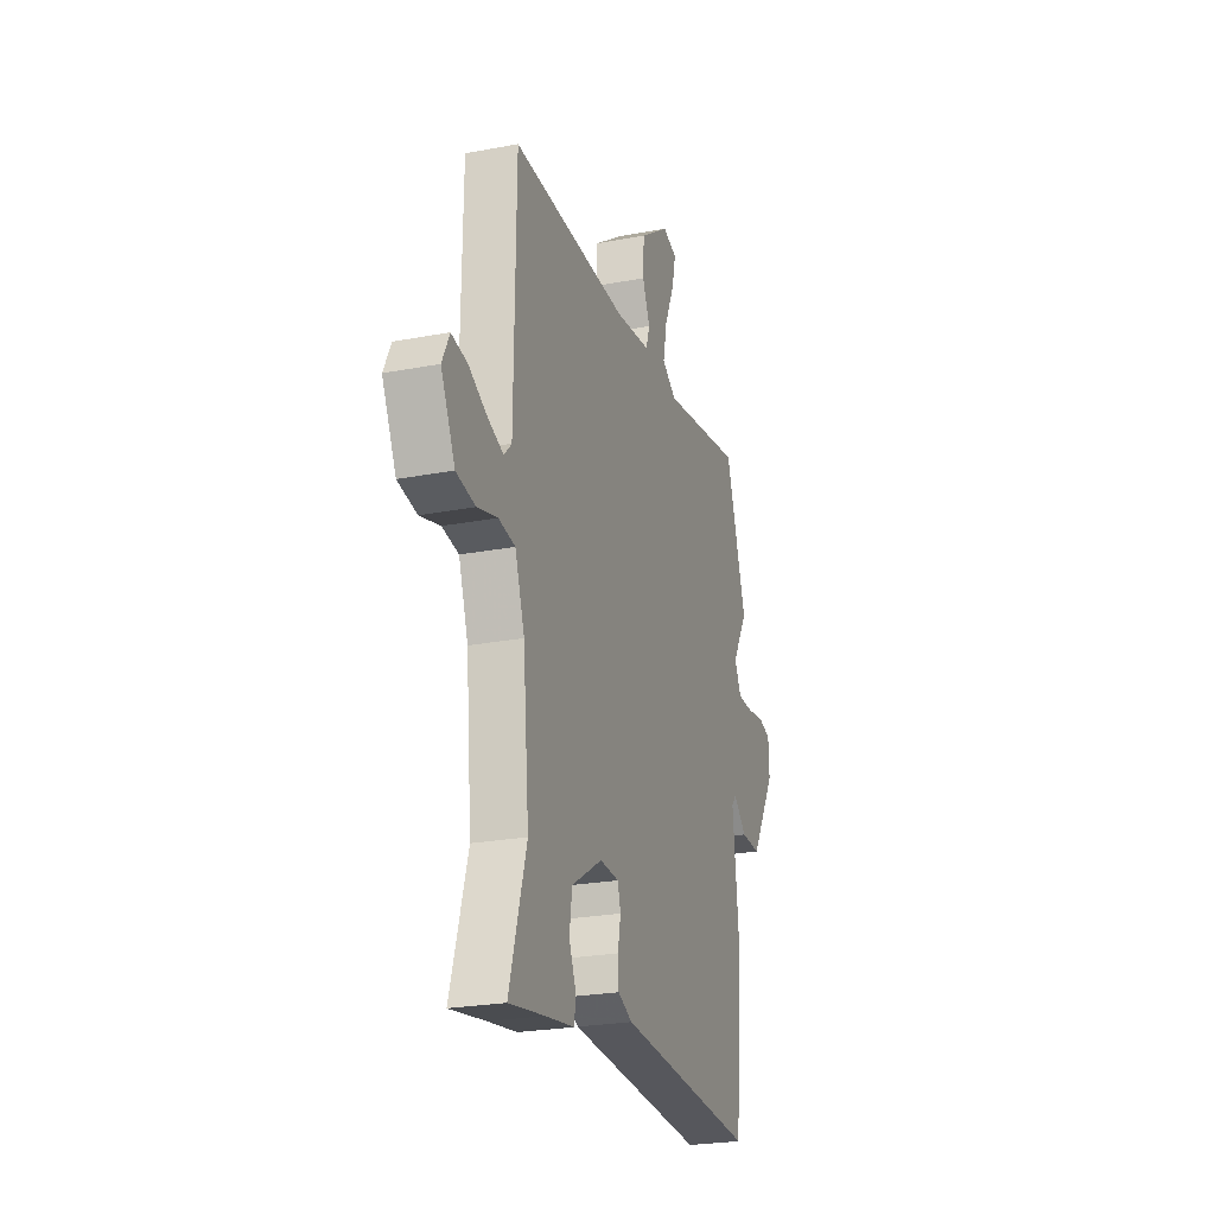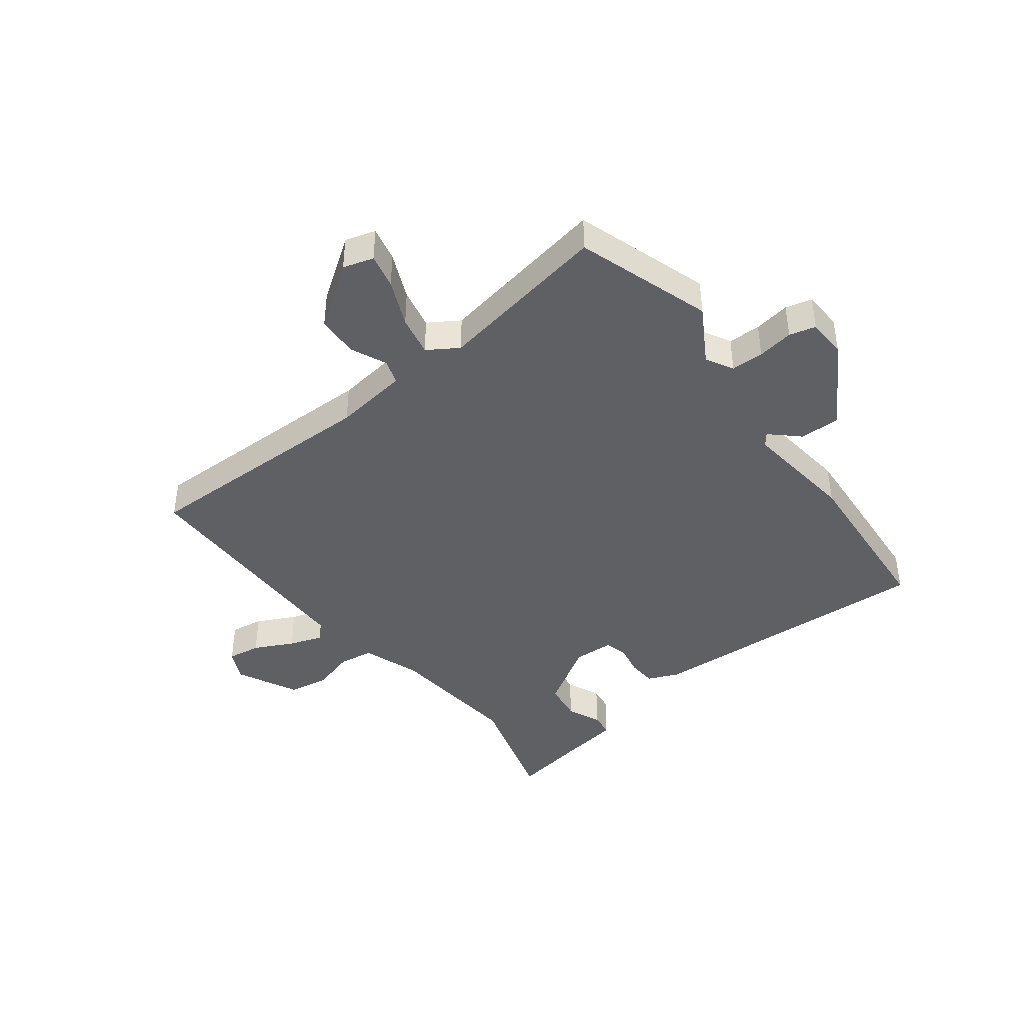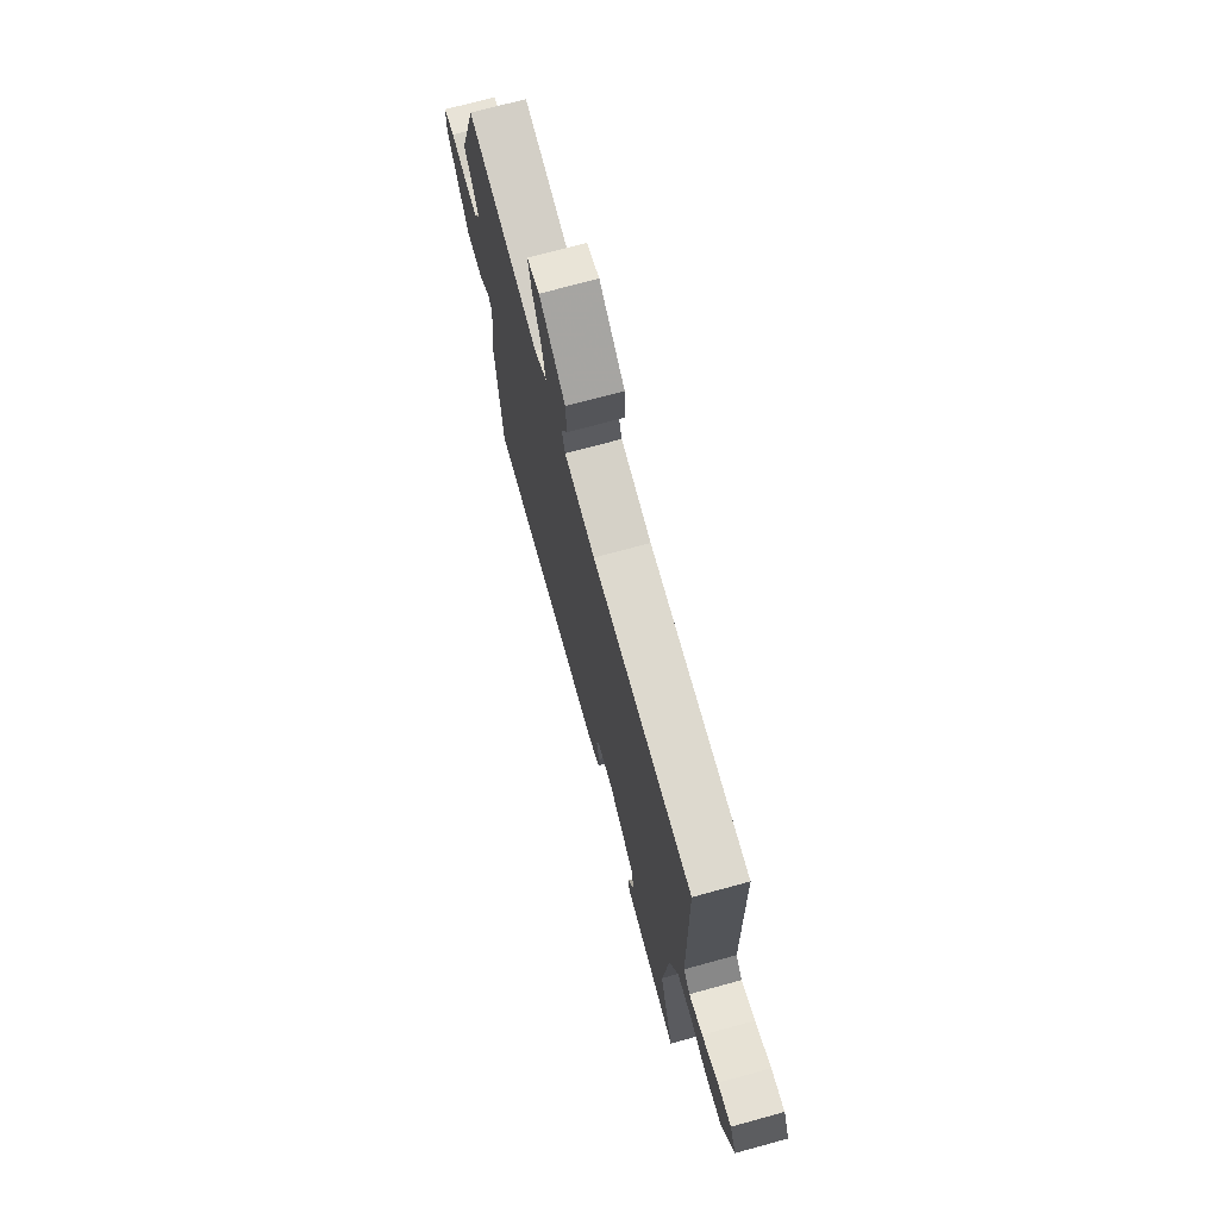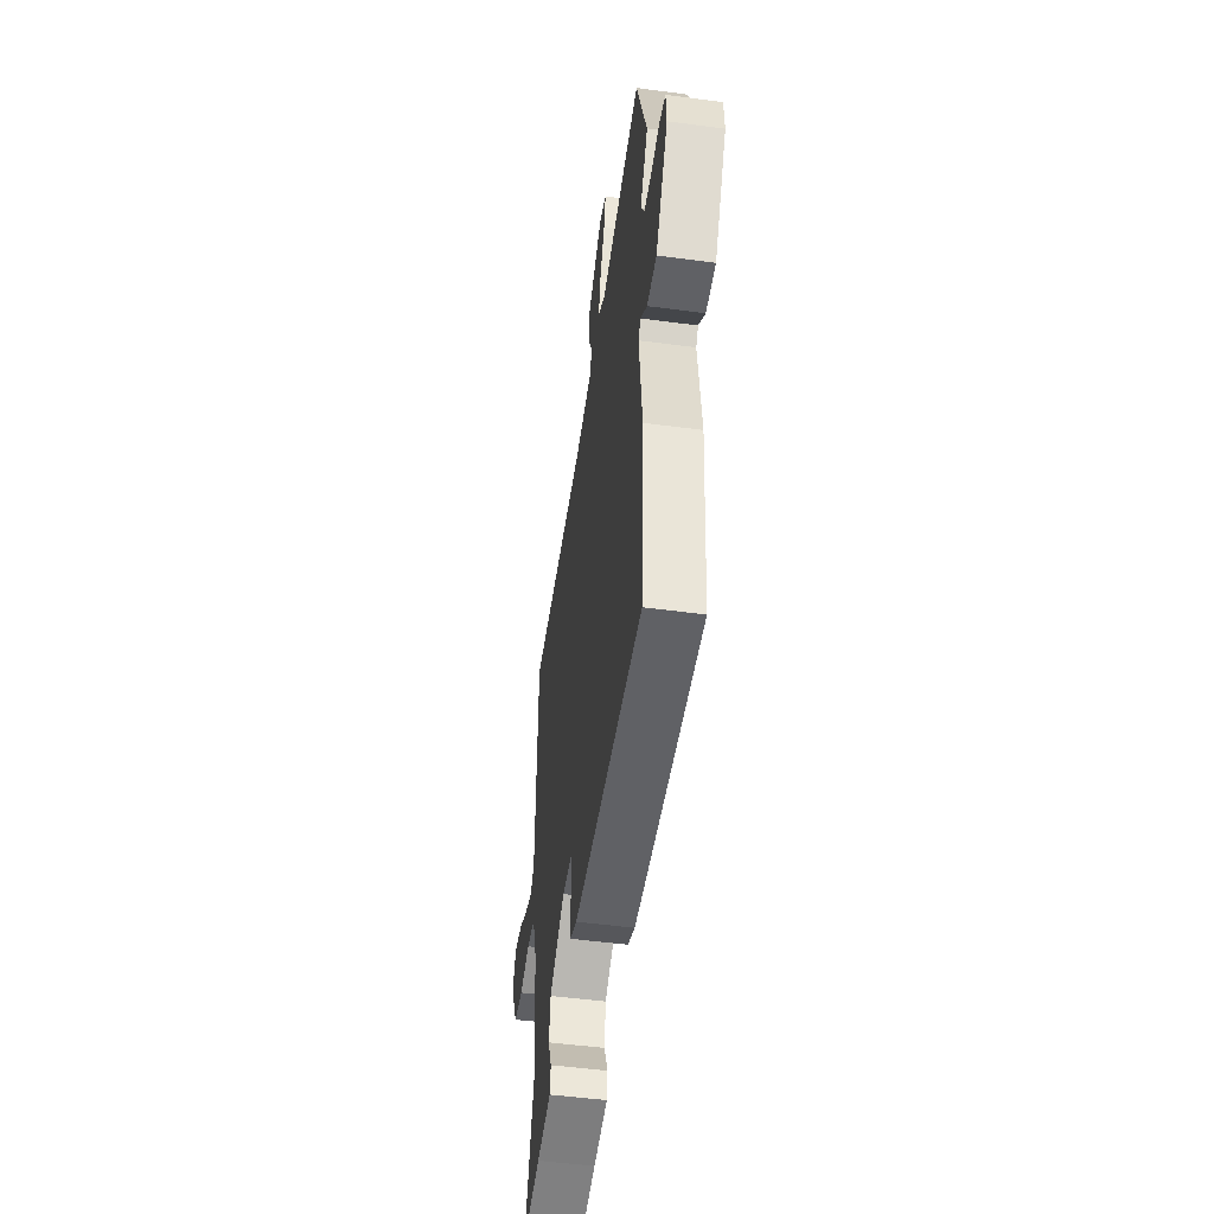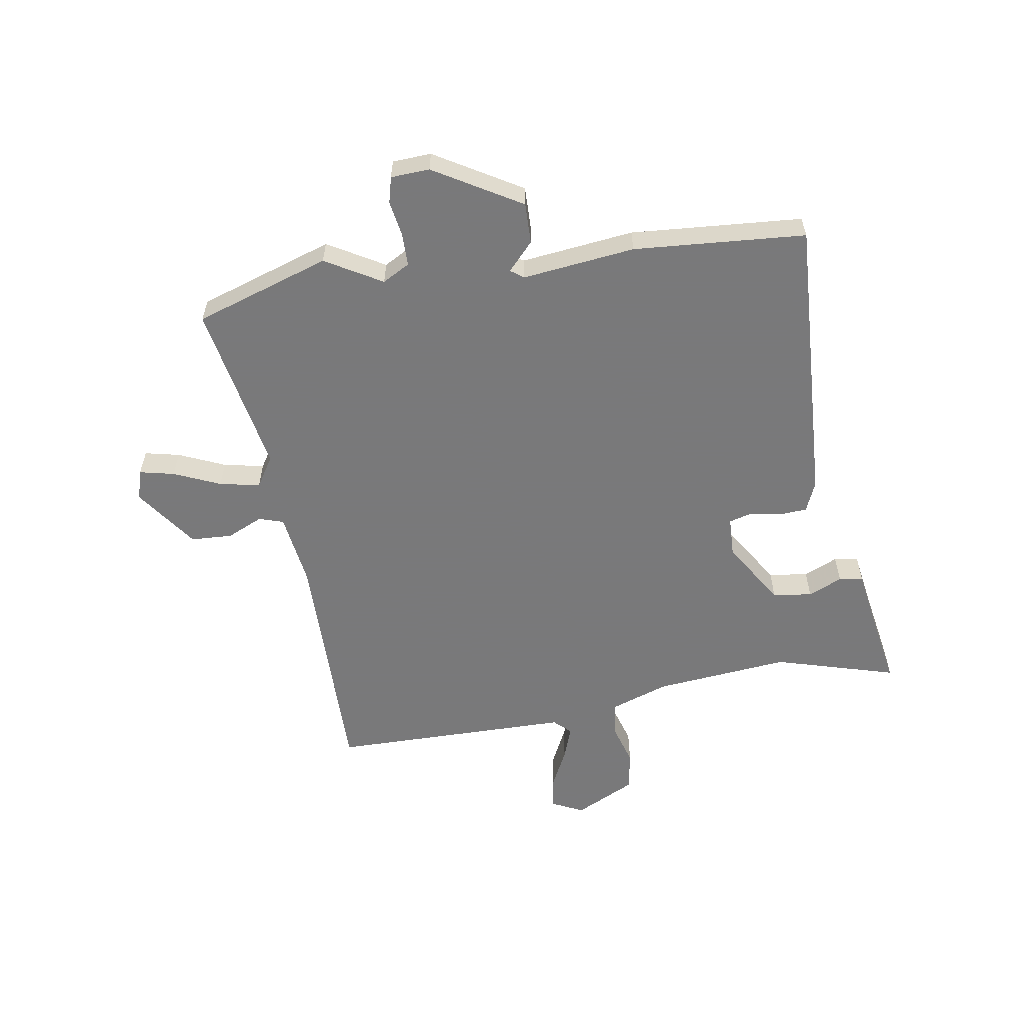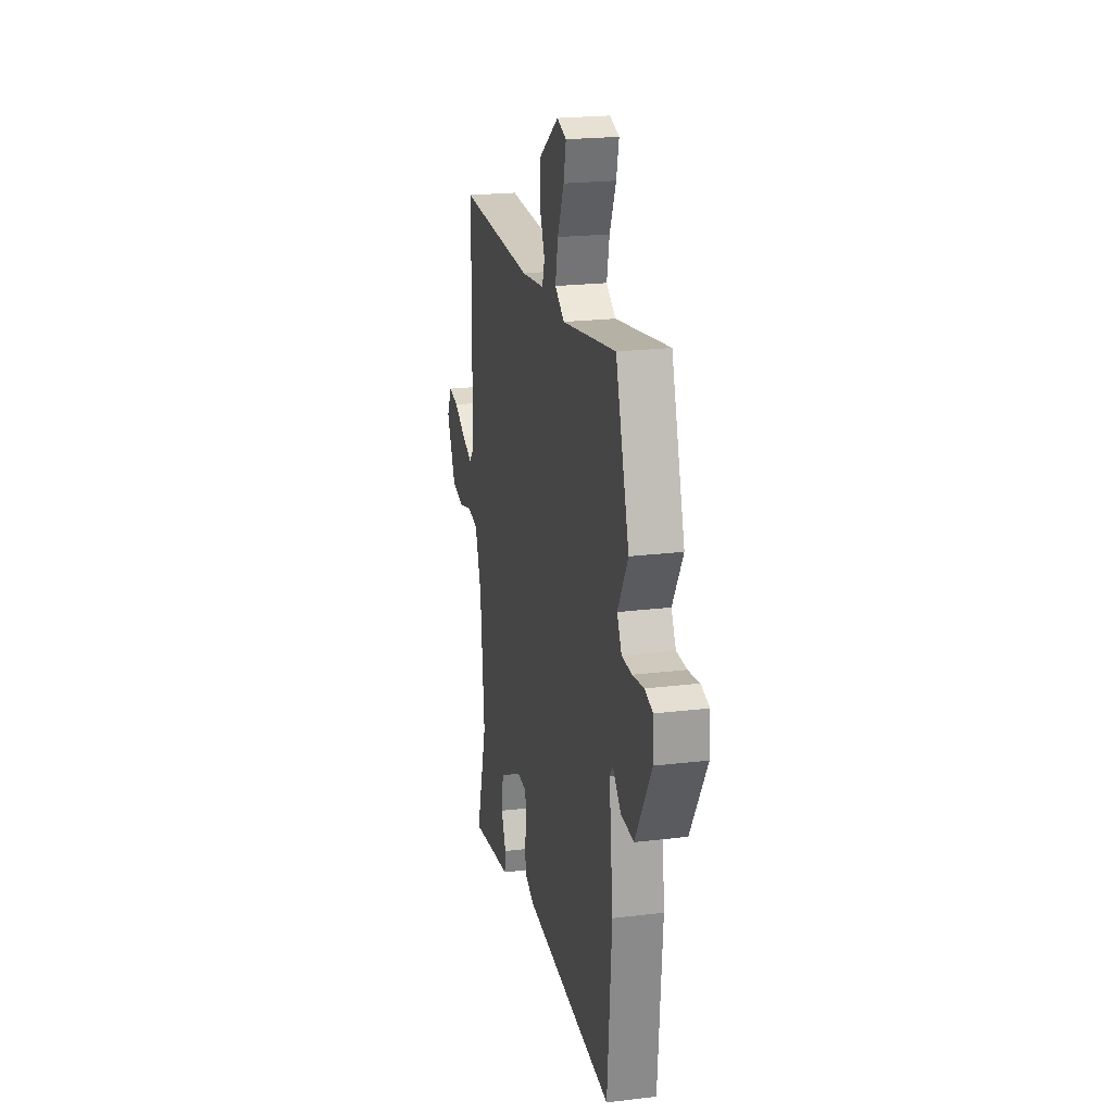
<metadata>
{"format":"obj","ext":"obj","renderer":"f3d","projection":"perspective","resolution":1024,"background":"white","views":[{"elev":-24.4,"azim":-72.6,"up":"+Z"},{"elev":-42.1,"azim":37.6,"up":"+Y"},{"elev":72.6,"azim":-105.3,"up":"+Z"},{"elev":-50.5,"azim":81.7,"up":"+Z"},{"elev":-57.8,"azim":99.6,"up":"+Y"},{"elev":22.0,"azim":78.1,"up":"+Z"}]}
</metadata>
<code>
v -0.521 0.07 -0.57
v -0.458 0.07 -0.357
v -0.48 0.07 -0.119
v -0.515 0.07 -0.017
v -0.576 0.07 -0.008
v -0.65 0.07 -0.029
v -0.72 0.07 -0.017
v -0.772 0.07 0.09
v -0.745 0.07 0.145
v -0.687 0.07 0.136
v -0.619 0.07 0.102
v -0.561 0.07 0.081
v -0.533 0.07 0.11
v -0.527 0.07 0.533
v -0.101 0.07 0.526
v 0.029 0.07 0.543
v 0.043 0.07 0.586
v 0.015 0.07 0.649
v 0.019 0.07 0.722
v 0.128 0.07 0.798
v 0.181 0.07 0.782
v 0.167 0.07 0.721
v 0.131 0.07 0.64
v 0.116 0.07 0.569
v 0.169 0.07 0.535
v 0.472 0.07 0.588
v 0.548 0.07 0.351
v 0.49 0.07 0.253
v 0.516 0.07 0.205
v 0.573 0.07 0.204
v 0.636 0.07 0.214
v 0.682 0.07 0.202
v 0.685 0.07 0.134
v 0.594 0.07 -0.017
v 0.522 0.07 -0.015
v 0.474 0.07 0.03
v 0.457 0.07 0.008
v 0.479 0.07 -0.19
v 0.455 0.07 -0.491
v -0.056 0.07 -0.462
v -0.109 0.07 -0.439
v -0.112 0.07 -0.39
v -0.101 0.07 -0.335
v -0.112 0.07 -0.295
v -0.182 0.07 -0.292
v -0.295 0.07 -0.361
v -0.305 0.07 -0.43
v -0.279 0.07 -0.49
v -0.285 0.07 -0.532
v -0.39 0.07 -0.548
v -0.521 0 -0.57
v -0.458 0 -0.357
v -0.48 0 -0.119
v -0.515 0 -0.017
v -0.576 0 -0.008
v -0.65 0 -0.029
v -0.72 0 -0.017
v -0.772 0 0.09
v -0.745 0 0.145
v -0.687 0 0.136
v -0.619 0 0.102
v -0.561 0 0.081
v -0.533 0 0.11
v -0.527 0 0.533
v -0.101 0 0.526
v 0.029 0 0.543
v 0.043 0 0.586
v 0.015 0 0.649
v 0.019 0 0.722
v 0.128 0 0.798
v 0.181 0 0.782
v 0.167 0 0.721
v 0.131 0 0.64
v 0.116 0 0.569
v 0.169 0 0.535
v 0.472 0 0.588
v 0.548 0 0.351
v 0.49 0 0.253
v 0.516 0 0.205
v 0.573 0 0.204
v 0.636 0 0.214
v 0.682 0 0.202
v 0.685 0 0.134
v 0.594 0 -0.017
v 0.522 0 -0.015
v 0.474 0 0.03
v 0.457 0 0.008
v 0.479 0 -0.19
v 0.455 0 -0.491
v -0.056 0 -0.462
v -0.109 0 -0.439
v -0.112 0 -0.39
v -0.101 0 -0.335
v -0.112 0 -0.295
v -0.182 0 -0.292
v -0.295 0 -0.361
v -0.305 0 -0.43
v -0.279 0 -0.49
v -0.285 0 -0.532
v -0.39 0 -0.548
f 47 48 49 50
f 50 1 2
f 47 50 2
f 46 47 2
f 45 46 2 3
f 44 45 3 4
f 41 42 43
f 40 41 43
f 39 40 43
f 38 39 43
f 37 38 43
f 36 37 43 44
f 34 35 36
f 33 34 36
f 32 33 36
f 31 32 36
f 30 31 36
f 36 44 4
f 30 36 4
f 29 30 4
f 25 26 27 28
f 29 4 5
f 28 29 5
f 25 28 5
f 24 25 5
f 21 22 23
f 20 21 23
f 19 20 23
f 18 19 23
f 17 18 23
f 16 17 23 24
f 13 14 15
f 12 13 15 16
f 9 10 11
f 8 9 11
f 7 8 11
f 6 7 11
f 5 6 11
f 5 11 12
f 5 12 16 24
f 100 99 98 97
f 52 51 100
f 52 100 97
f 52 97 96
f 53 52 96 95
f 54 53 95 94
f 93 92 91
f 93 91 90
f 93 90 89
f 93 89 88
f 93 88 87
f 94 93 87 86
f 86 85 84
f 86 84 83
f 86 83 82
f 86 82 81
f 86 81 80
f 54 94 86
f 54 86 80
f 54 80 79
f 78 77 76 75
f 55 54 79
f 55 79 78
f 55 78 75
f 55 75 74
f 73 72 71
f 73 71 70
f 73 70 69
f 73 69 68
f 73 68 67
f 74 73 67 66
f 65 64 63
f 66 65 63 62
f 61 60 59
f 61 59 58
f 61 58 57
f 61 57 56
f 61 56 55
f 62 61 55
f 74 66 62 55
f 1 51 52 2
f 2 52 53 3
f 3 53 54 4
f 4 54 55 5
f 5 55 56 6
f 6 56 57 7
f 7 57 58 8
f 8 58 59 9
f 9 59 60 10
f 10 60 61 11
f 11 61 62 12
f 12 62 63 13
f 13 63 64 14
f 14 64 65 15
f 15 65 66 16
f 16 66 67 17
f 17 67 68 18
f 18 68 69 19
f 19 69 70 20
f 20 70 71 21
f 21 71 72 22
f 22 72 73 23
f 23 73 74 24
f 24 74 75 25
f 25 75 76 26
f 26 76 77 27
f 27 77 78 28
f 28 78 79 29
f 29 79 80 30
f 30 80 81 31
f 31 81 82 32
f 32 82 83 33
f 33 83 84 34
f 34 84 85 35
f 35 85 86 36
f 36 86 87 37
f 37 87 88 38
f 38 88 89 39
f 39 89 90 40
f 40 90 91 41
f 41 91 92 42
f 42 92 93 43
f 43 93 94 44
f 44 94 95 45
f 45 95 96 46
f 46 96 97 47
f 47 97 98 48
f 48 98 99 49
f 49 99 100 50
f 50 100 51 1

</code>
